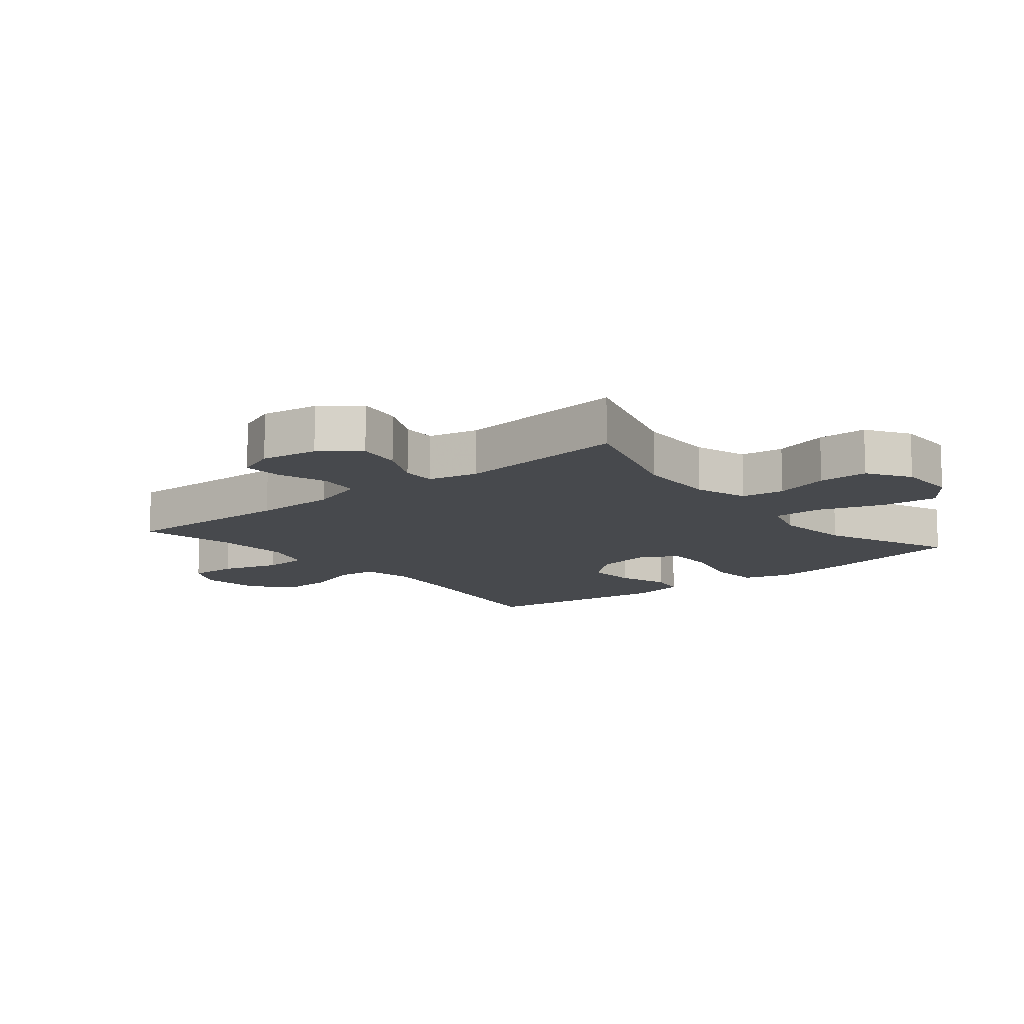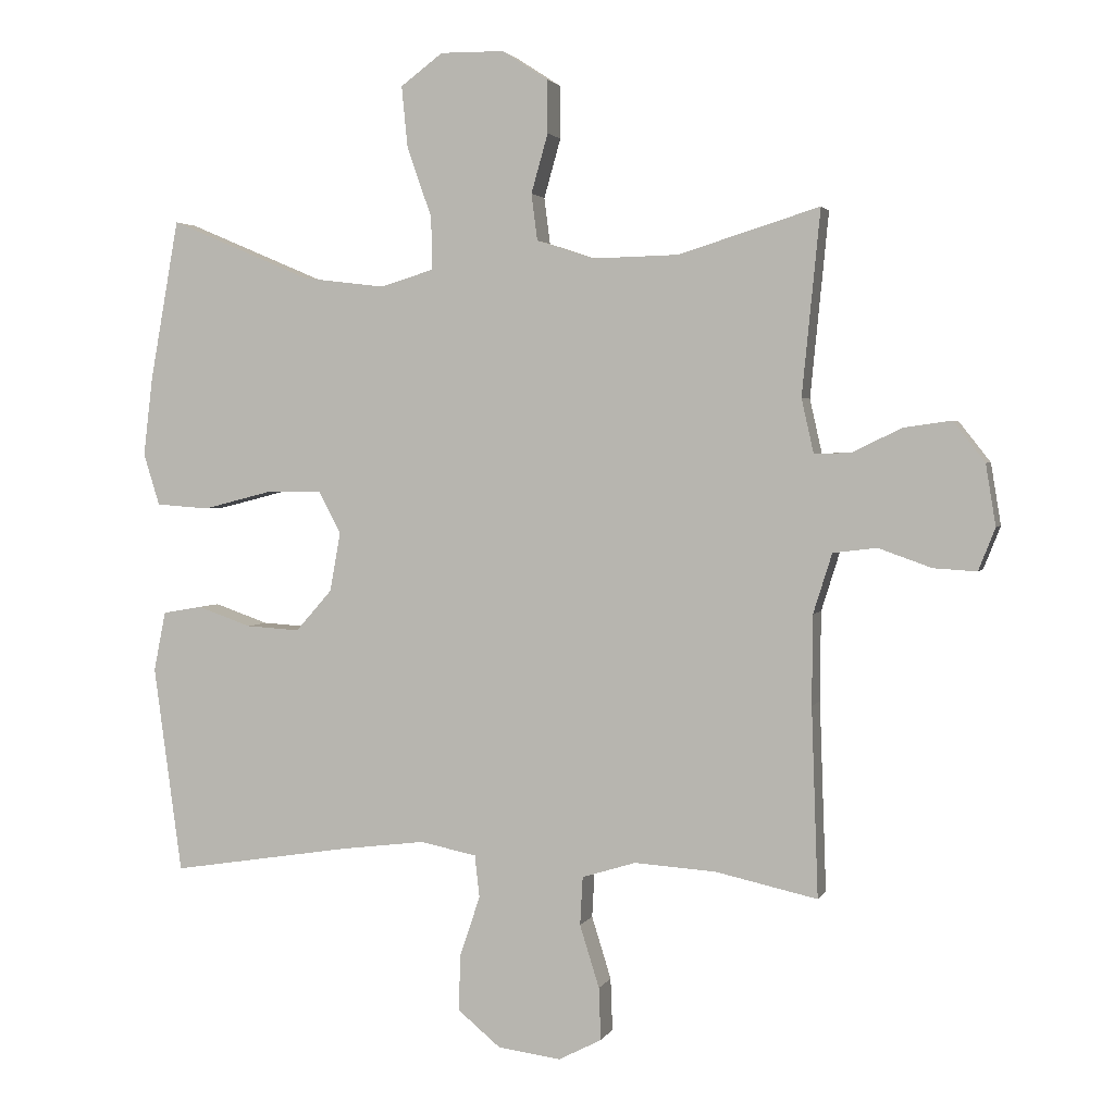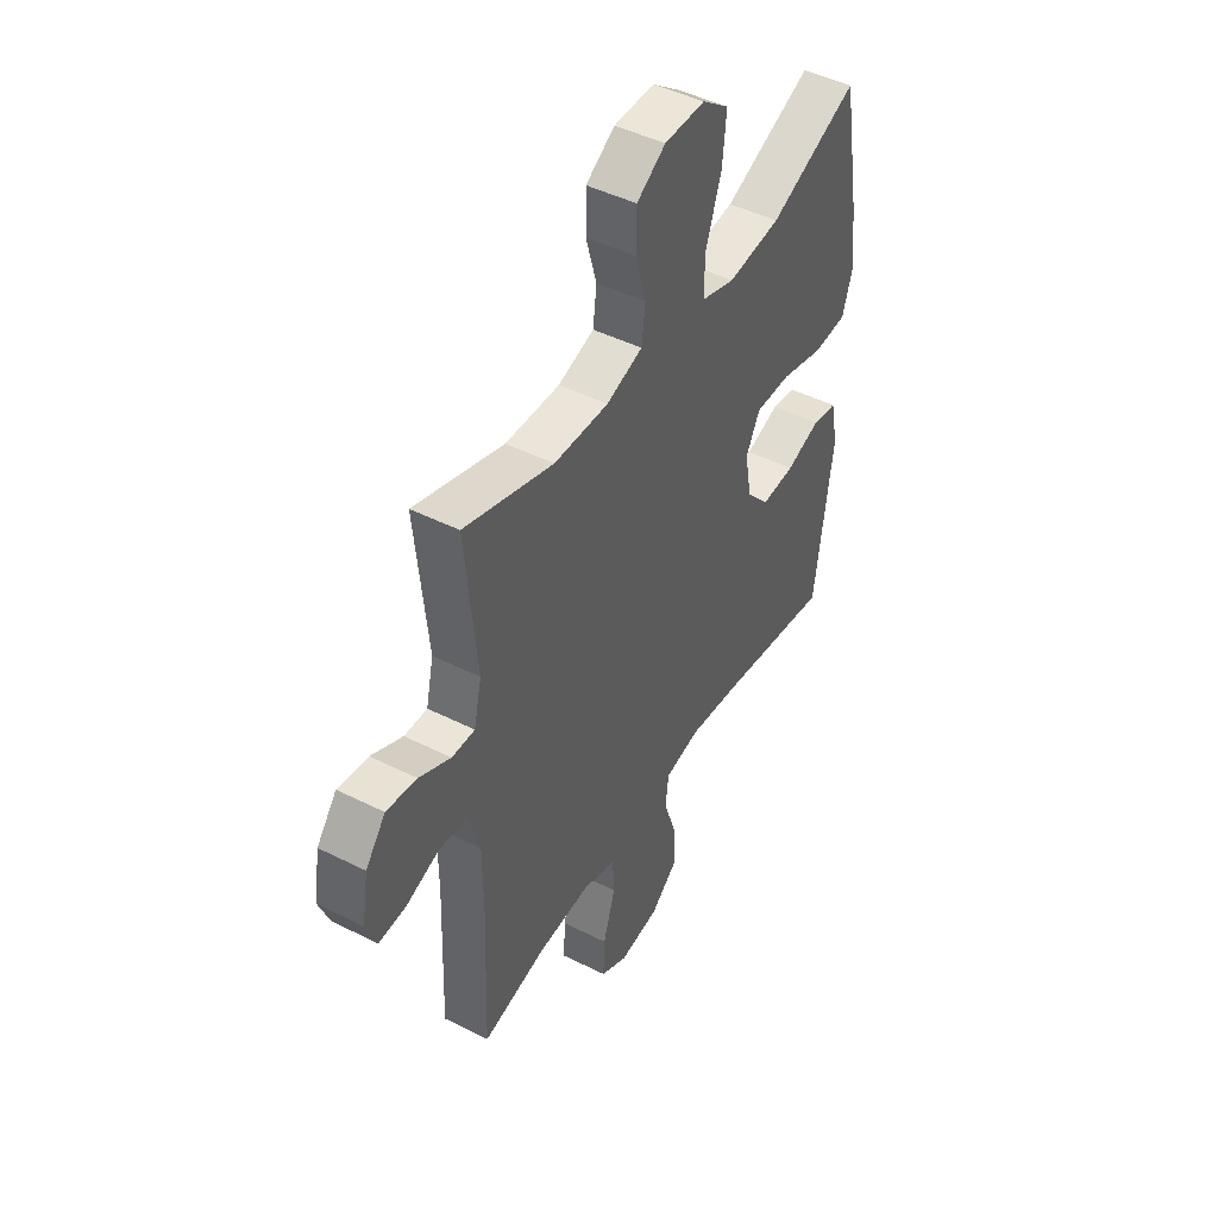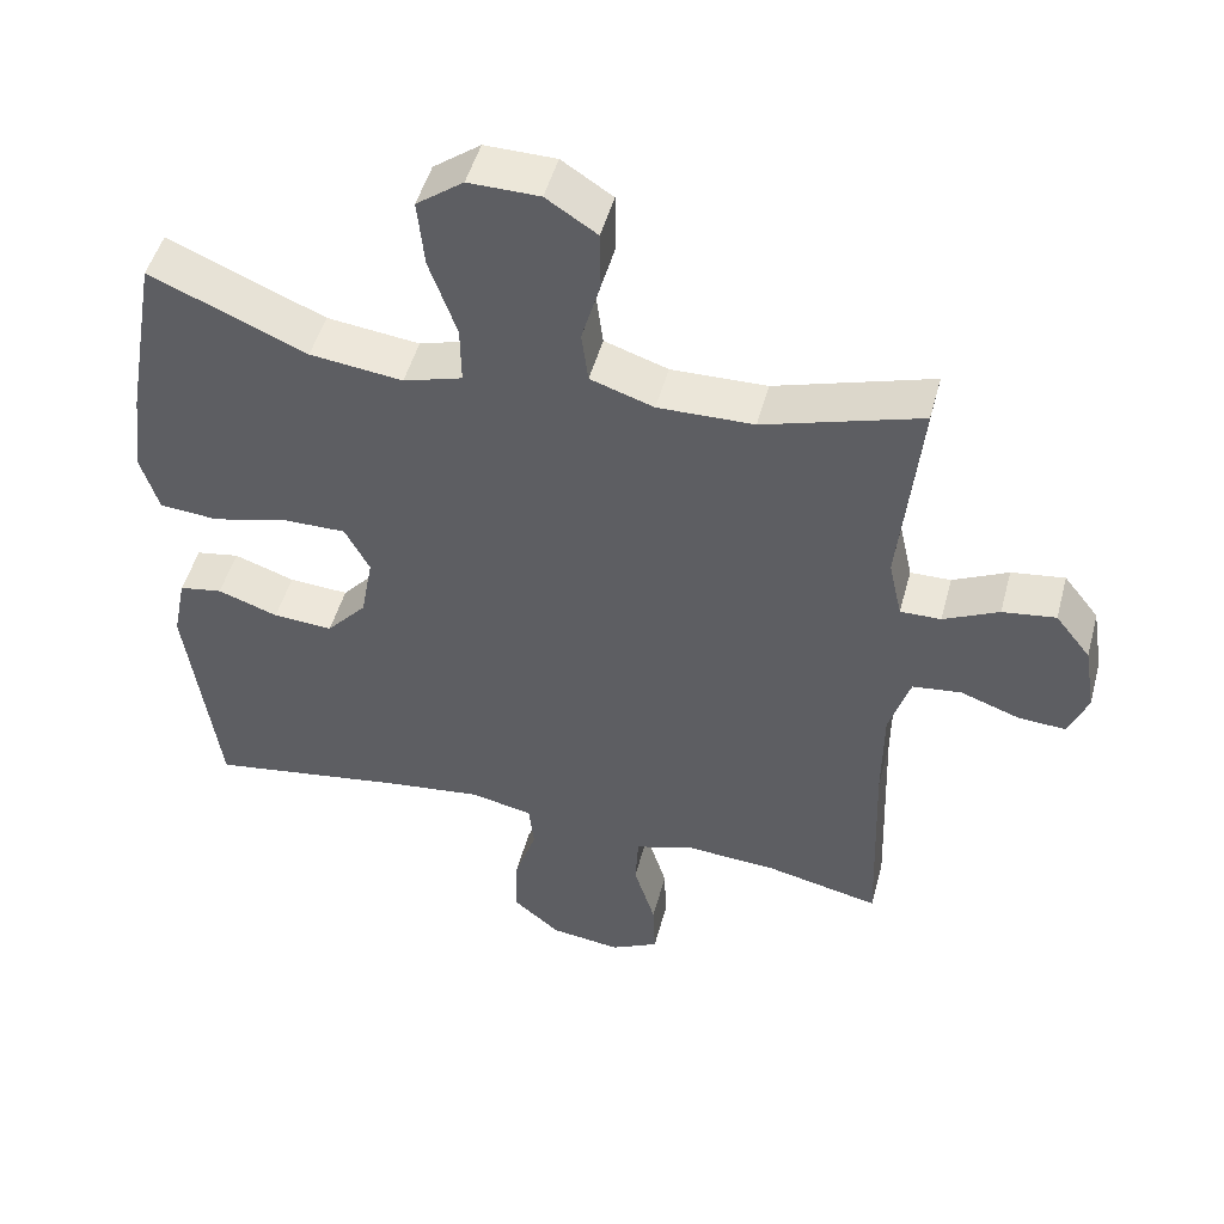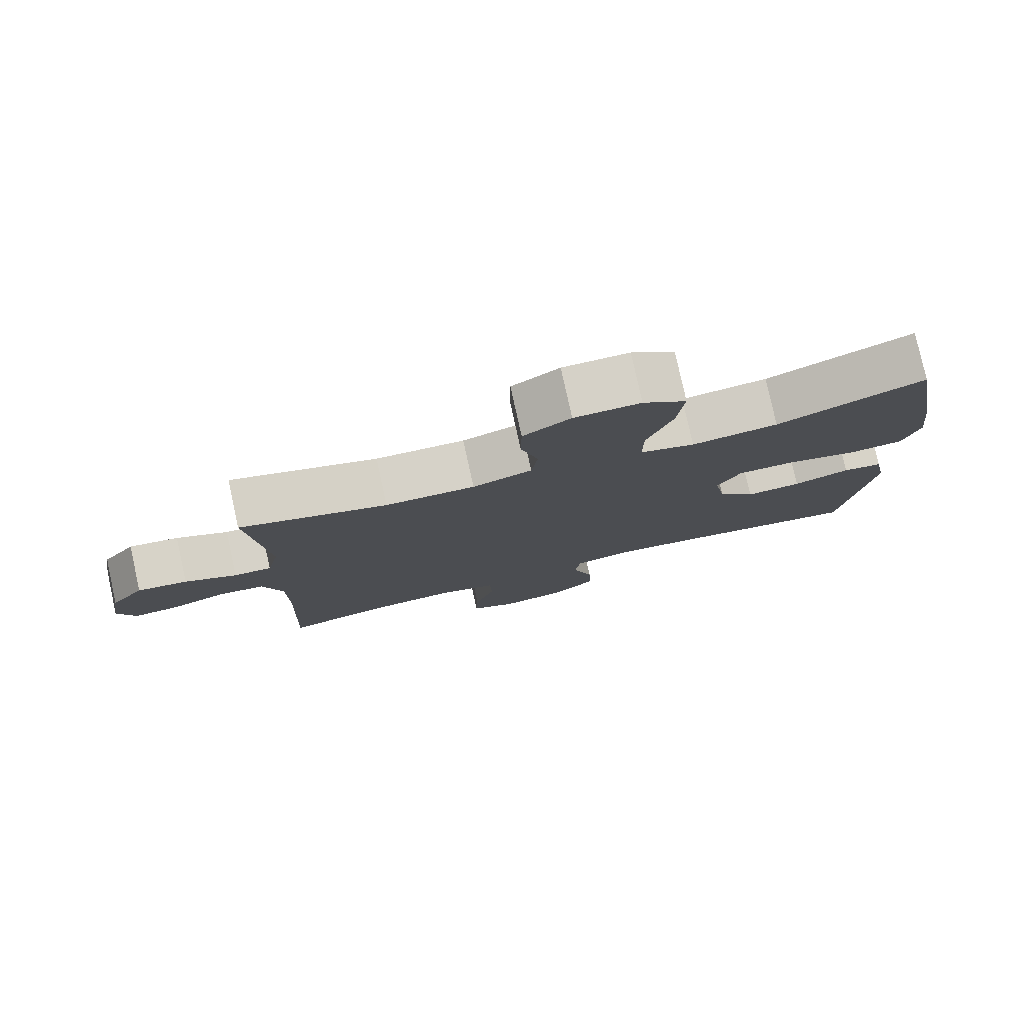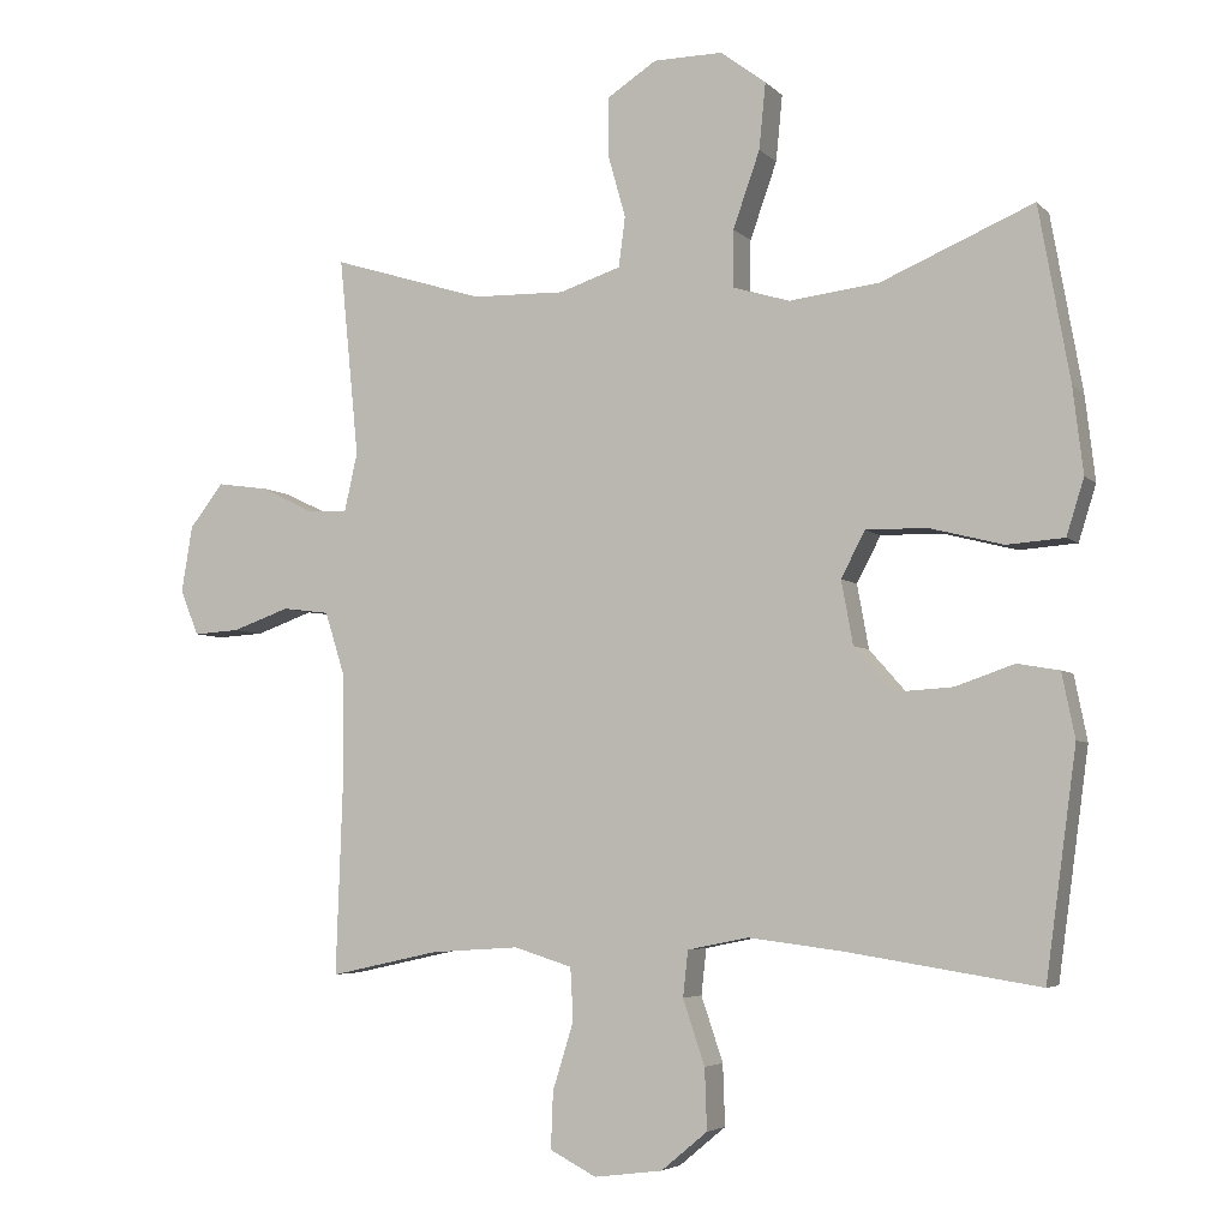
<metadata>
{"format":"obj","ext":"obj","renderer":"f3d","projection":"perspective","resolution":1024,"background":"white","views":[{"elev":-12.3,"azim":-50.7,"up":"+Y"},{"elev":2.6,"azim":-164.4,"up":"+Z"},{"elev":46.0,"azim":-60.0,"up":"+Z"},{"elev":48.9,"azim":-165.1,"up":"+Z"},{"elev":79.1,"azim":-12.4,"up":"+Z"},{"elev":-4.7,"azim":22.0,"up":"+Z"}]}
</metadata>
<code>
v 0.5 0.07 0.5
v 0.543 0.07 0.26
v 0.557 0.07 0.143
v 0.533 0.07 0.066
v 0.454 0.07 0.06
v 0.352 0.07 0.086
v 0.268 0.07 0.087
v 0.235 0.07 0.024
v 0.251 0.07 -0.064
v 0.305 0.07 -0.125
v 0.385 0.07 -0.12
v 0.466 0.07 -0.092
v 0.524 0.07 -0.102
v 0.542 0.07 -0.191
v 0.5 0.07 -0.5
v 0.233 0.07 -0.458
v 0.105 0.07 -0.442
v 0.021 0.07 -0.459
v 0.014 0.07 -0.522
v 0.044 0.07 -0.611
v 0.047 0.07 -0.695
v -0.017 0.07 -0.748
v -0.111 0.07 -0.76
v -0.175 0.07 -0.727
v -0.172 0.07 -0.649
v -0.143 0.07 -0.556
v -0.147 0.07 -0.484
v -0.227 0.07 -0.459
v -0.349 0.07 -0.467
v -0.5 0.07 -0.5
v -0.49 0.07 -0.219
v -0.491 0.07 -0.086
v -0.519 0.07 0.003
v -0.584 0.07 0.011
v -0.663 0.07 -0.017
v -0.727 0.07 -0.021
v -0.752 0.07 0.042
v -0.737 0.07 0.133
v -0.69 0.07 0.193
v -0.619 0.07 0.183
v -0.545 0.07 0.147
v -0.491 0.07 0.146
v -0.473 0.07 0.226
v -0.5 0.07 0.5
v -0.29 0.07 0.435
v -0.162 0.07 0.432
v -0.077 0.07 0.46
v -0.068 0.07 0.529
v -0.093 0.07 0.617
v -0.092 0.07 0.696
v -0.024 0.07 0.74
v 0.071 0.07 0.741
v 0.134 0.07 0.694
v 0.125 0.07 0.603
v 0.088 0.07 0.498
v 0.087 0.07 0.42
v 0.166 0.07 0.396
v 0.29 0.07 0.411
v 0.5 0 0.5
v 0.543 0 0.26
v 0.557 0 0.143
v 0.533 0 0.066
v 0.454 0 0.06
v 0.352 0 0.086
v 0.268 0 0.087
v 0.235 0 0.024
v 0.251 0 -0.064
v 0.305 0 -0.125
v 0.385 0 -0.12
v 0.466 0 -0.092
v 0.524 0 -0.102
v 0.542 0 -0.191
v 0.5 0 -0.5
v 0.233 0 -0.458
v 0.105 0 -0.442
v 0.021 0 -0.459
v 0.014 0 -0.522
v 0.044 0 -0.611
v 0.047 0 -0.695
v -0.017 0 -0.748
v -0.111 0 -0.76
v -0.175 0 -0.727
v -0.172 0 -0.649
v -0.143 0 -0.556
v -0.147 0 -0.484
v -0.227 0 -0.459
v -0.349 0 -0.467
v -0.5 0 -0.5
v -0.49 0 -0.219
v -0.491 0 -0.086
v -0.519 0 0.003
v -0.584 0 0.011
v -0.663 0 -0.017
v -0.727 0 -0.021
v -0.752 0 0.042
v -0.737 0 0.133
v -0.69 0 0.193
v -0.619 0 0.183
v -0.545 0 0.147
v -0.491 0 0.146
v -0.473 0 0.226
v -0.5 0 0.5
v -0.29 0 0.435
v -0.162 0 0.432
v -0.077 0 0.46
v -0.068 0 0.529
v -0.093 0 0.617
v -0.092 0 0.696
v -0.024 0 0.74
v 0.071 0 0.741
v 0.134 0 0.694
v 0.125 0 0.603
v 0.088 0 0.498
v 0.087 0 0.42
v 0.166 0 0.396
v 0.29 0 0.411
f 52 53 54 55
f 52 55 56
f 51 52 56
f 48 49 50 51
f 47 48 51 56
f 46 47 56 57
f 43 44 45
f 42 43 45 46
f 38 39 40 41
f 38 41 42
f 37 38 42
f 34 35 36 37
f 33 34 37 42
f 32 33 42 46
f 29 30 31
f 28 29 31 32
f 27 28 32 46
f 23 24 25 26
f 19 20 21 22
f 18 19 22 23
f 13 14 15 16
f 11 12 13 16
f 10 11 16 17
f 9 10 17 18
f 3 4 5 6
f 3 6 7
f 58 1 2 3
f 57 58 3 7
f 18 23 26 27
f 8 9 18 27
f 27 46 57
f 7 8 27 57
f 113 112 111 110
f 114 113 110
f 114 110 109
f 109 108 107 106
f 114 109 106 105
f 115 114 105 104
f 103 102 101
f 104 103 101 100
f 99 98 97 96
f 100 99 96
f 100 96 95
f 95 94 93 92
f 100 95 92 91
f 104 100 91 90
f 89 88 87
f 90 89 87 86
f 104 90 86 85
f 84 83 82 81
f 80 79 78 77
f 81 80 77 76
f 74 73 72 71
f 74 71 70 69
f 75 74 69 68
f 76 75 68 67
f 64 63 62 61
f 65 64 61
f 61 60 59 116
f 65 61 116 115
f 85 84 81 76
f 85 76 67 66
f 115 104 85
f 115 85 66 65
f 1 59 60 2
f 2 60 61 3
f 3 61 62 4
f 4 62 63 5
f 5 63 64 6
f 6 64 65 7
f 7 65 66 8
f 8 66 67 9
f 9 67 68 10
f 10 68 69 11
f 11 69 70 12
f 12 70 71 13
f 13 71 72 14
f 14 72 73 15
f 15 73 74 16
f 16 74 75 17
f 17 75 76 18
f 18 76 77 19
f 19 77 78 20
f 20 78 79 21
f 21 79 80 22
f 22 80 81 23
f 23 81 82 24
f 24 82 83 25
f 25 83 84 26
f 26 84 85 27
f 27 85 86 28
f 28 86 87 29
f 29 87 88 30
f 30 88 89 31
f 31 89 90 32
f 32 90 91 33
f 33 91 92 34
f 34 92 93 35
f 35 93 94 36
f 36 94 95 37
f 37 95 96 38
f 38 96 97 39
f 39 97 98 40
f 40 98 99 41
f 41 99 100 42
f 42 100 101 43
f 43 101 102 44
f 44 102 103 45
f 45 103 104 46
f 46 104 105 47
f 47 105 106 48
f 48 106 107 49
f 49 107 108 50
f 50 108 109 51
f 51 109 110 52
f 52 110 111 53
f 53 111 112 54
f 54 112 113 55
f 55 113 114 56
f 56 114 115 57
f 57 115 116 58
f 58 116 59 1

</code>
